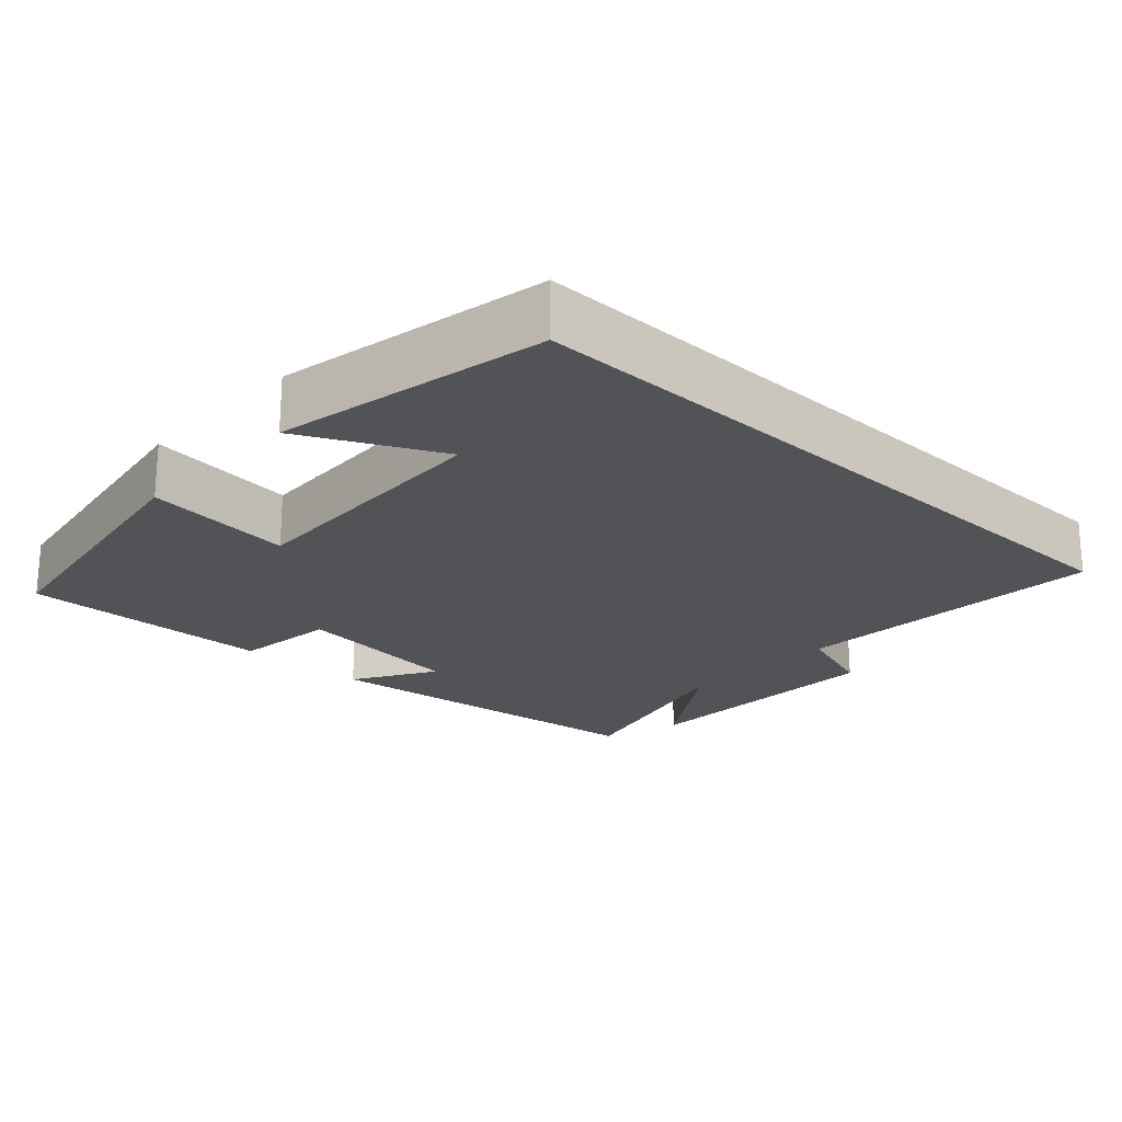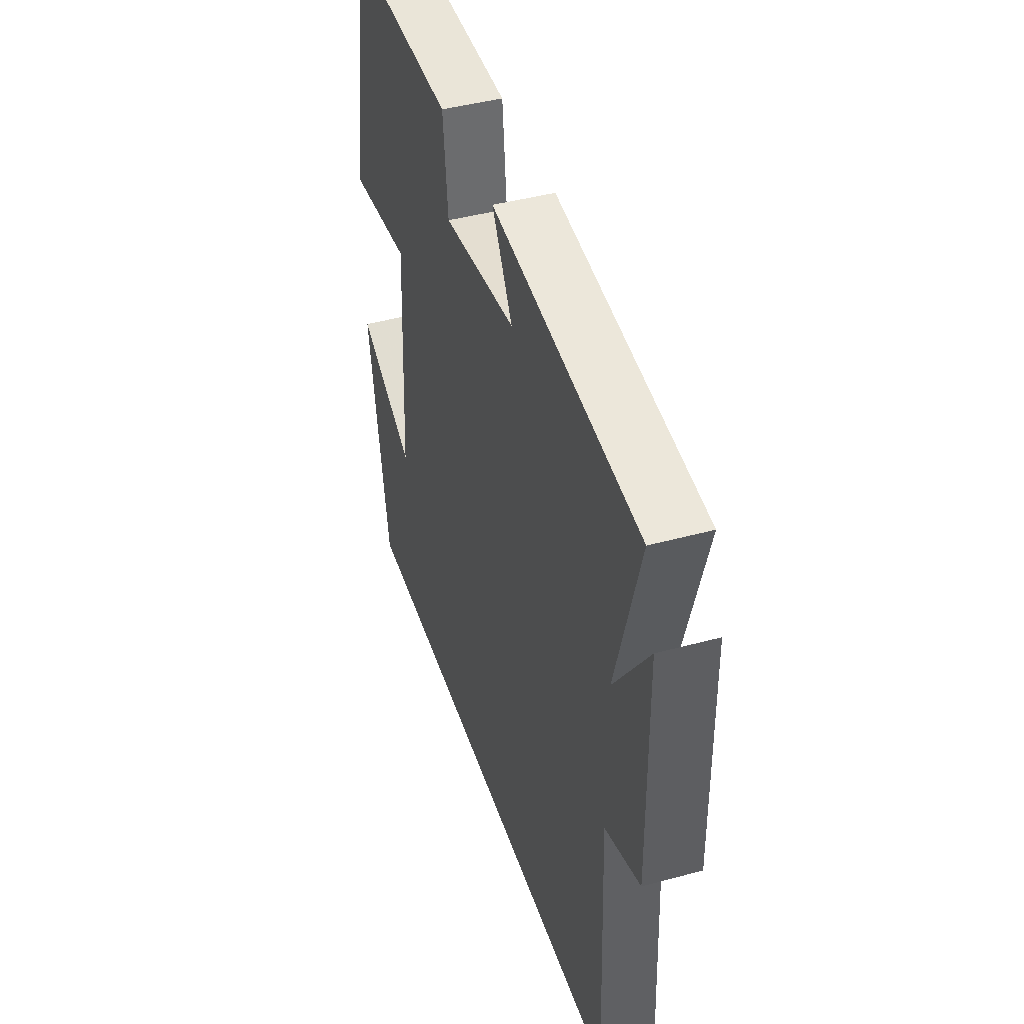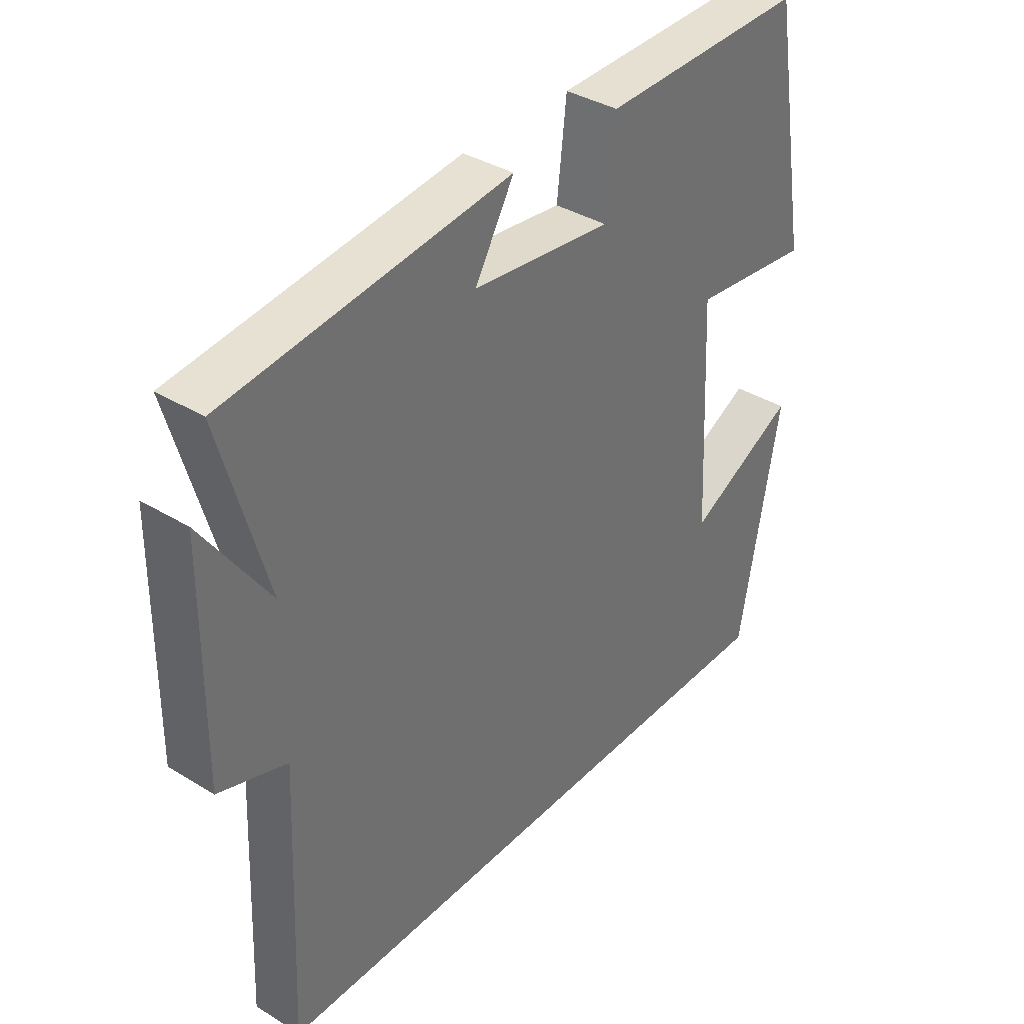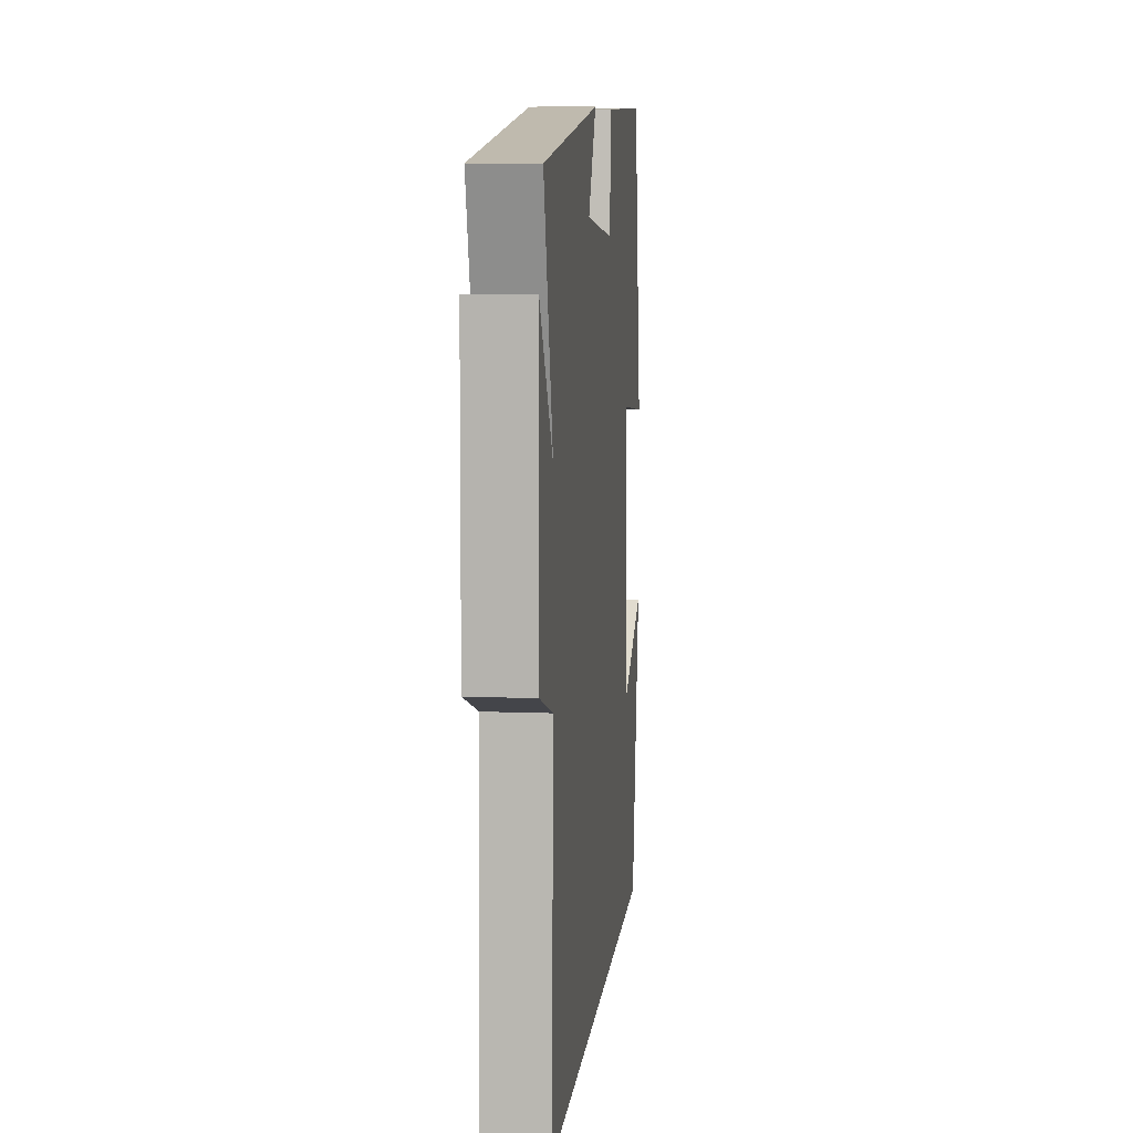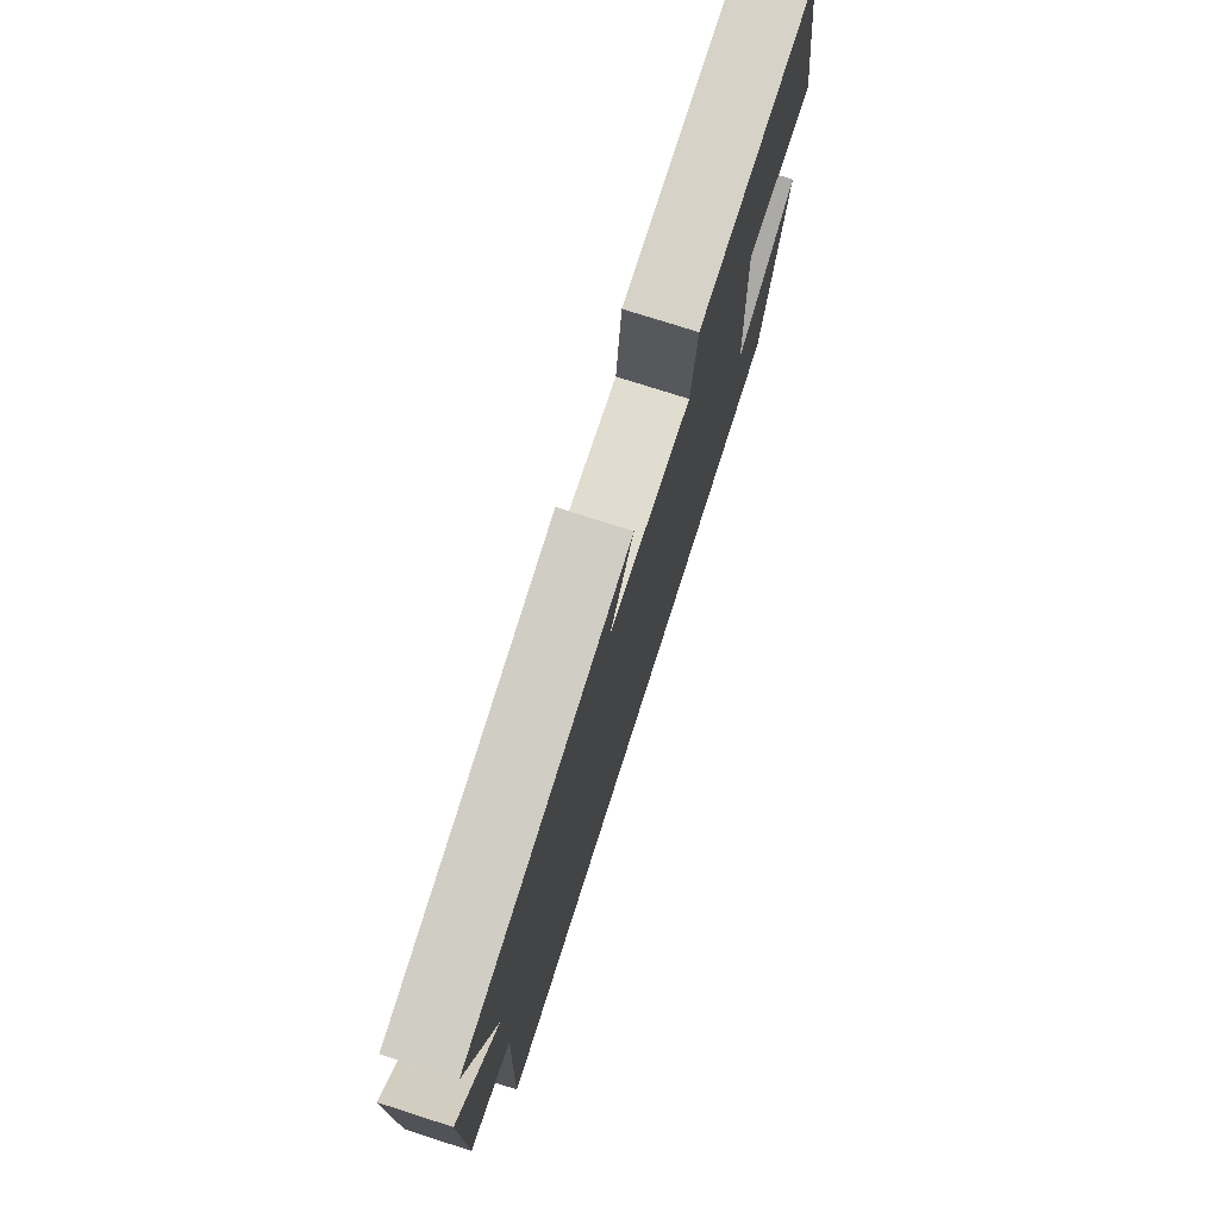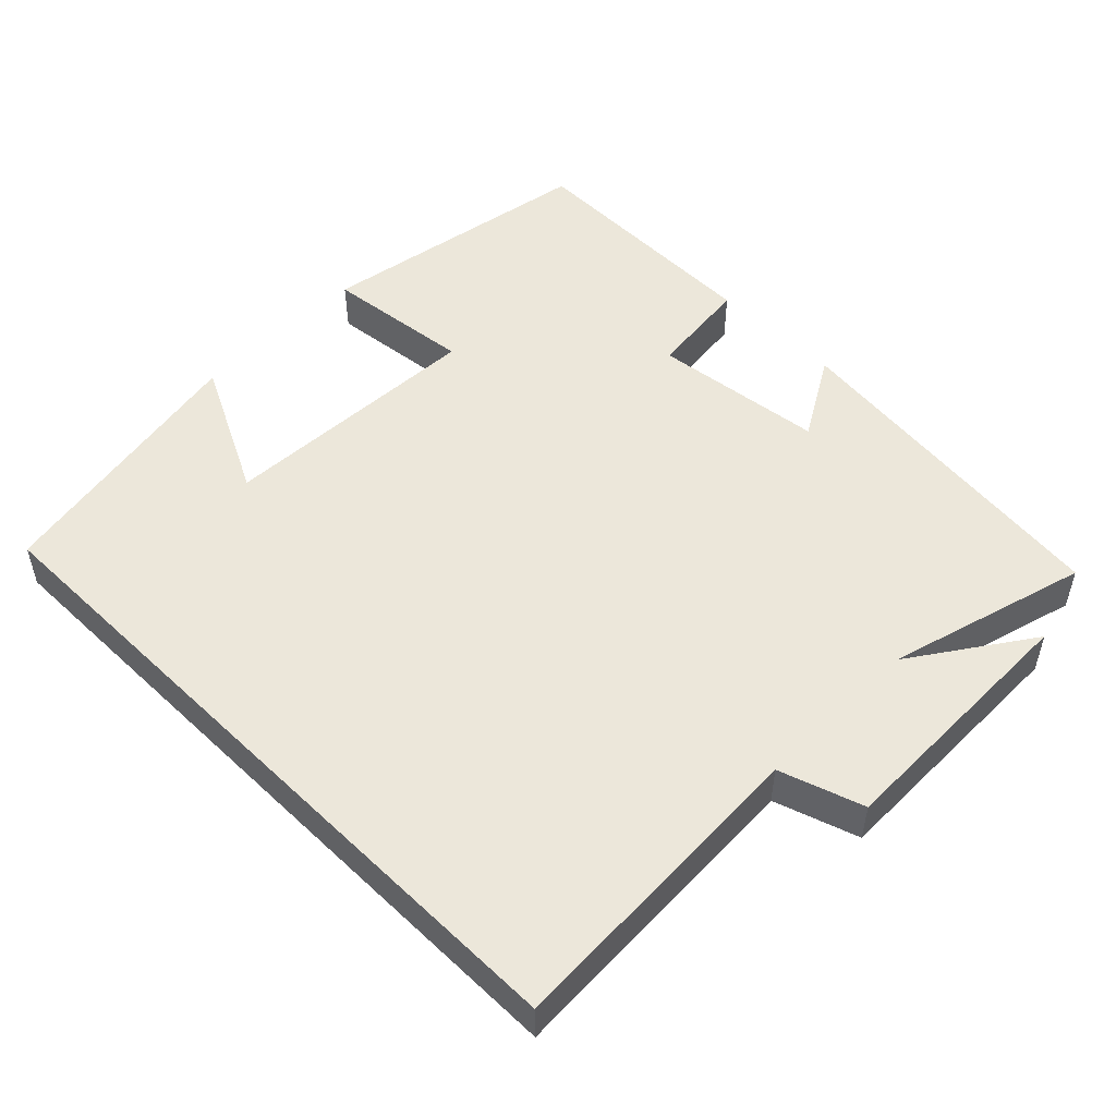
<metadata>
{"format":"obj","ext":"obj","renderer":"f3d","projection":"perspective","resolution":1024,"background":"white","views":[{"elev":-21.7,"azim":136.7,"up":"+Y"},{"elev":43.7,"azim":-107.8,"up":"+Z"},{"elev":37.1,"azim":-51.7,"up":"+Z"},{"elev":8.9,"azim":-83.9,"up":"+Z"},{"elev":76.6,"azim":-72.3,"up":"+Z"},{"elev":51.1,"azim":-135.3,"up":"+Y"}]}
</metadata>
<code>
v -0.577 0.07 0.443
v -0.099 0.07 0.5
v -0.165 0.07 0.387
v 0.071 0.07 0.359
v 0.087 0.07 0.5
v 0.433 0.07 0.507
v 0.5 0.07 0.123
v 0.297 0.07 0.146
v 0.315 0.07 -0.22
v 0.5 0.07 -0.127
v 0.432 0.07 -0.5
v -0.519 0.07 -0.5
v -0.5 0.07 -0.066
v -0.615 0.07 -0.028
v -0.611 0.07 0.33
v -0.5 0.07 0.168
v -0.577 0 0.443
v -0.099 0 0.5
v -0.165 0 0.387
v 0.071 0 0.359
v 0.087 0 0.5
v 0.433 0 0.507
v 0.5 0 0.123
v 0.297 0 0.146
v 0.315 0 -0.22
v 0.5 0 -0.127
v 0.432 0 -0.5
v -0.519 0 -0.5
v -0.5 0 -0.066
v -0.615 0 -0.028
v -0.611 0 0.33
v -0.5 0 0.168
f 13 14 15 16
f 11 12 13
f 11 13 16
f 9 10 11
f 9 11 16 1
f 6 7 8
f 5 6 8
f 4 5 8
f 3 4 8 9
f 1 2 3
f 1 3 9
f 32 31 30 29
f 29 28 27
f 32 29 27
f 27 26 25
f 17 32 27 25
f 24 23 22
f 24 22 21
f 24 21 20
f 25 24 20 19
f 19 18 17
f 25 19 17
f 1 17 18 2
f 2 18 19 3
f 3 19 20 4
f 4 20 21 5
f 5 21 22 6
f 6 22 23 7
f 7 23 24 8
f 8 24 25 9
f 9 25 26 10
f 10 26 27 11
f 11 27 28 12
f 12 28 29 13
f 13 29 30 14
f 14 30 31 15
f 15 31 32 16
f 16 32 17 1

</code>
